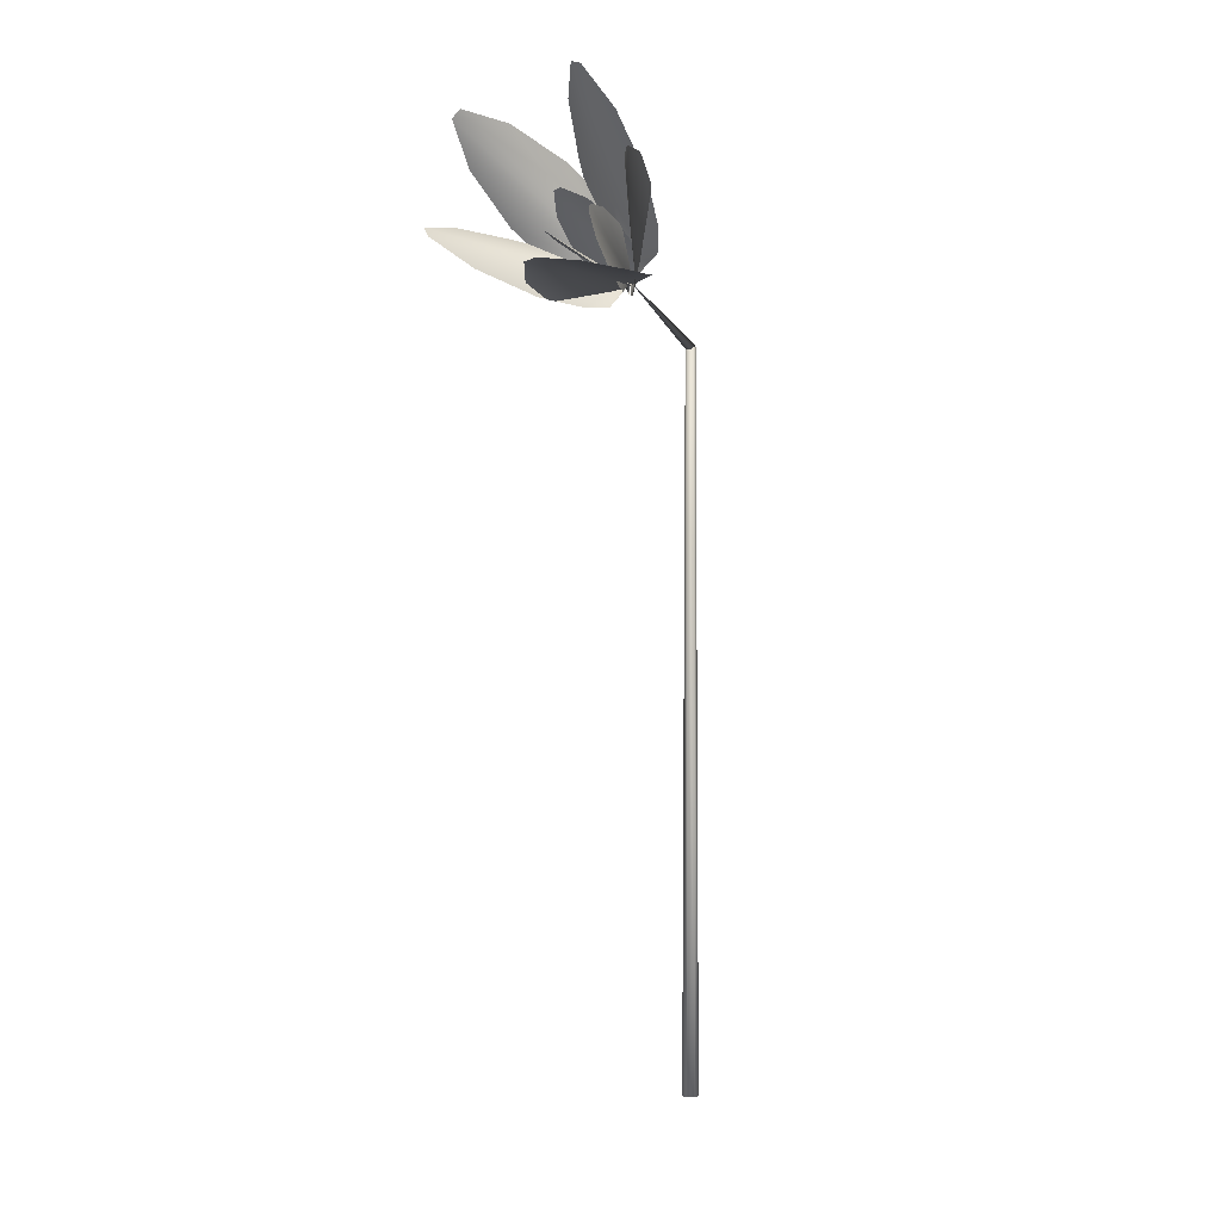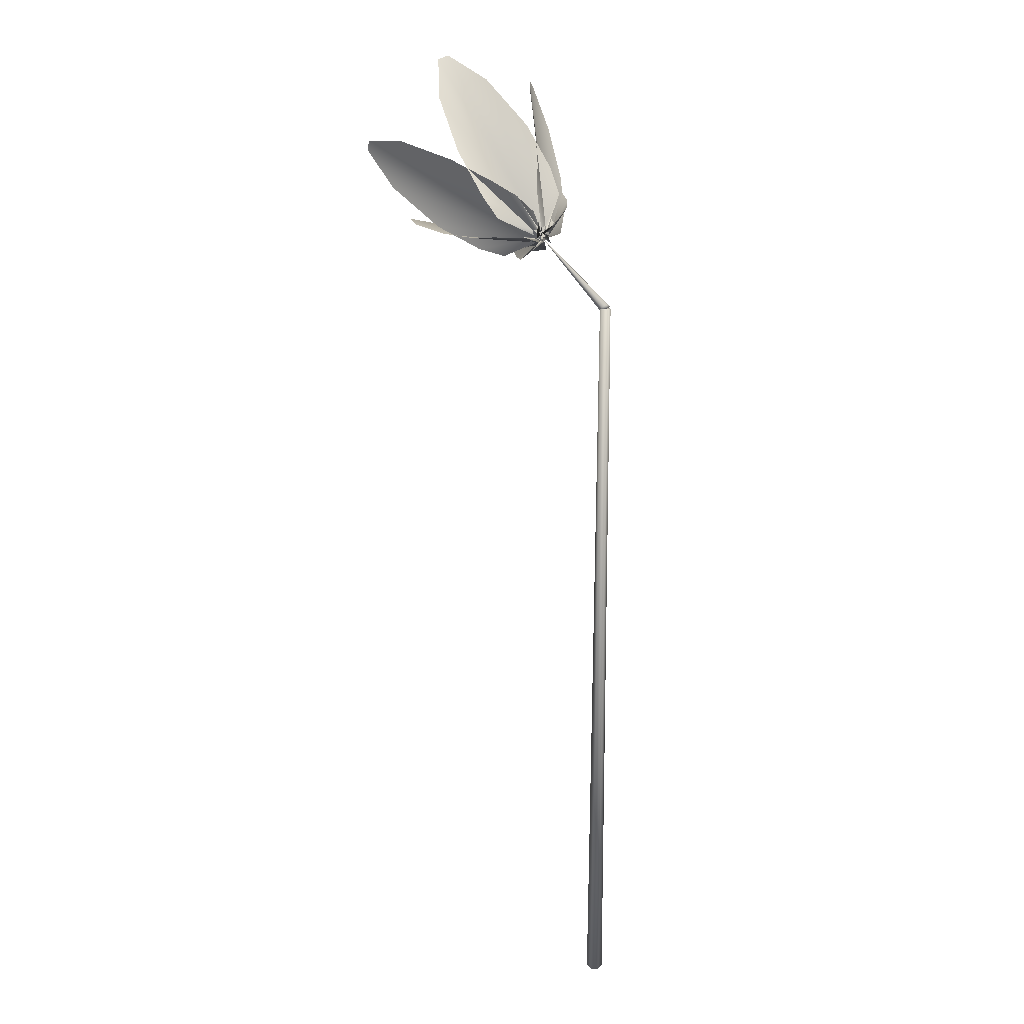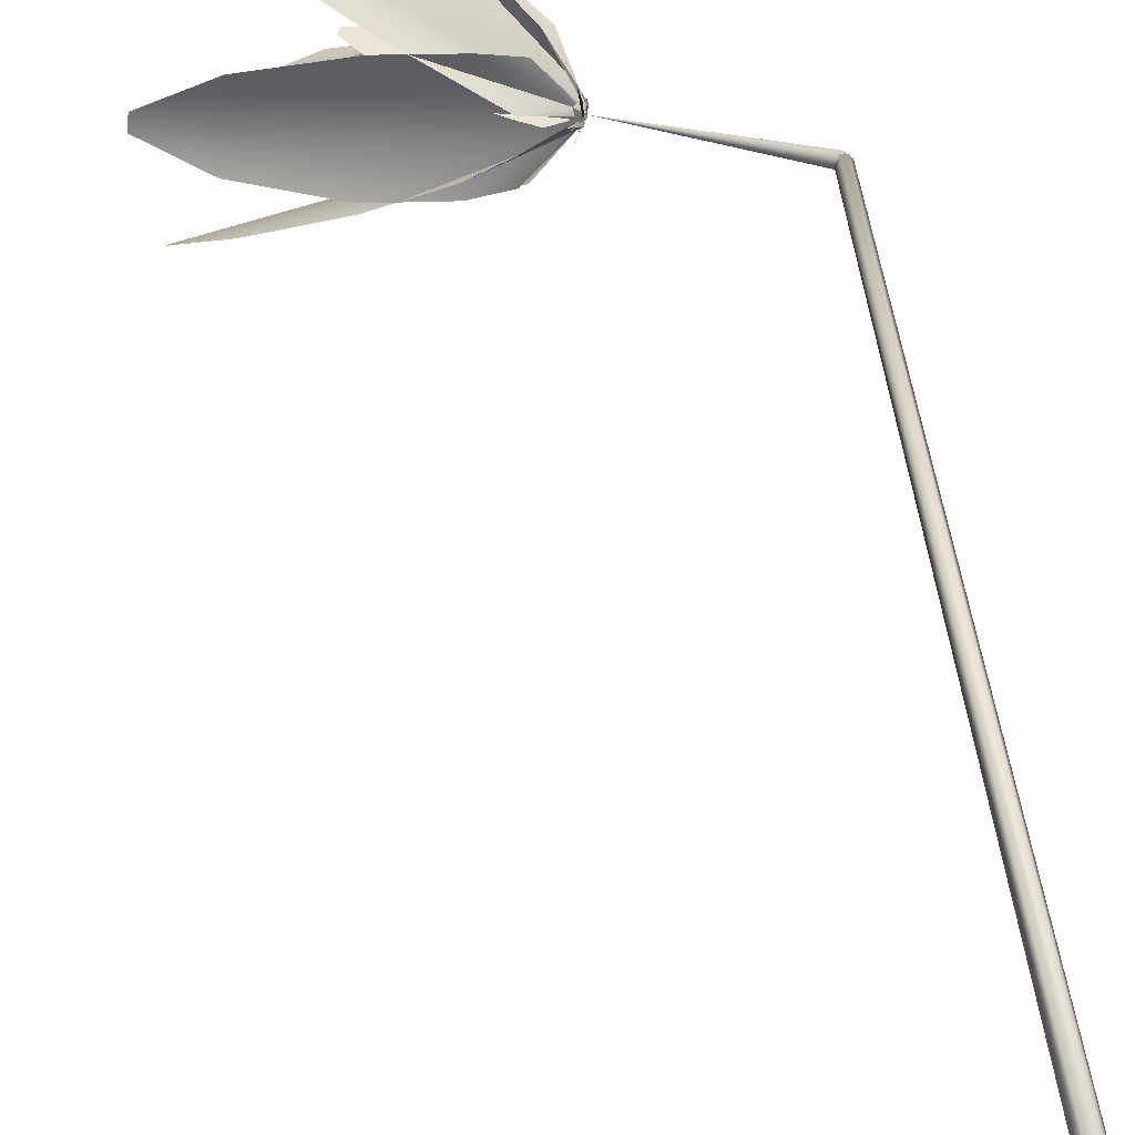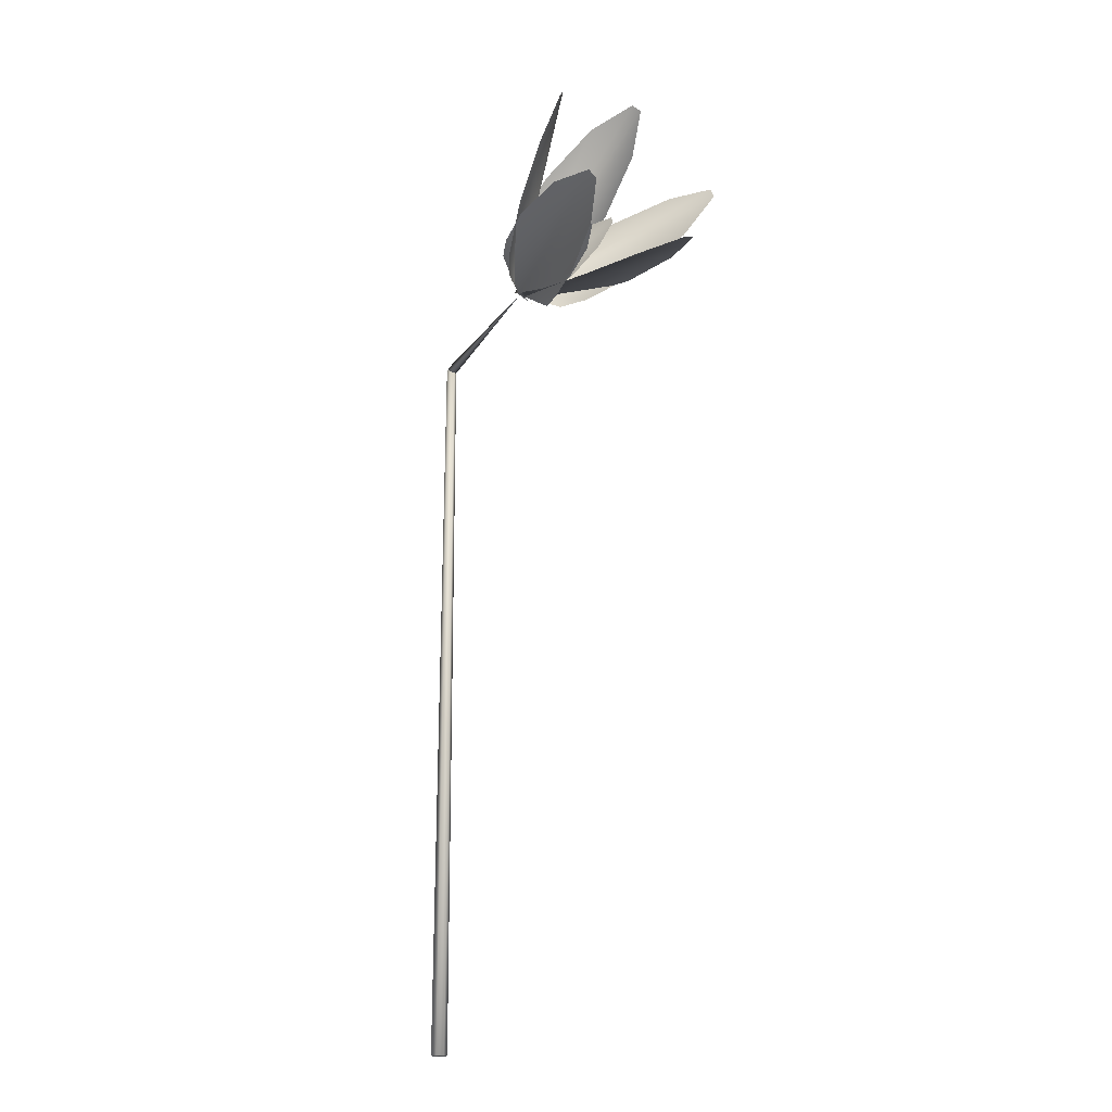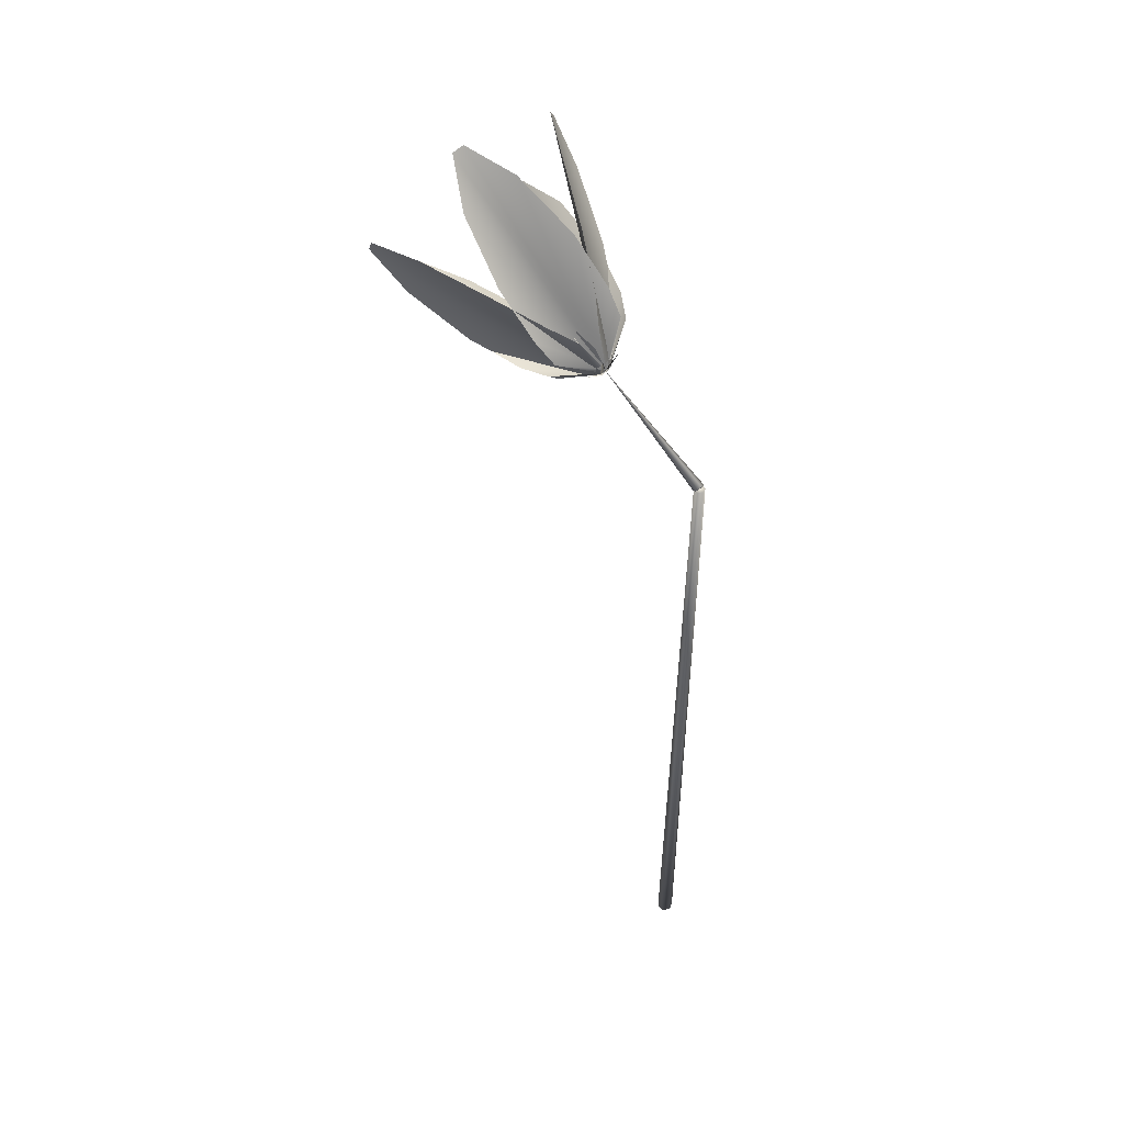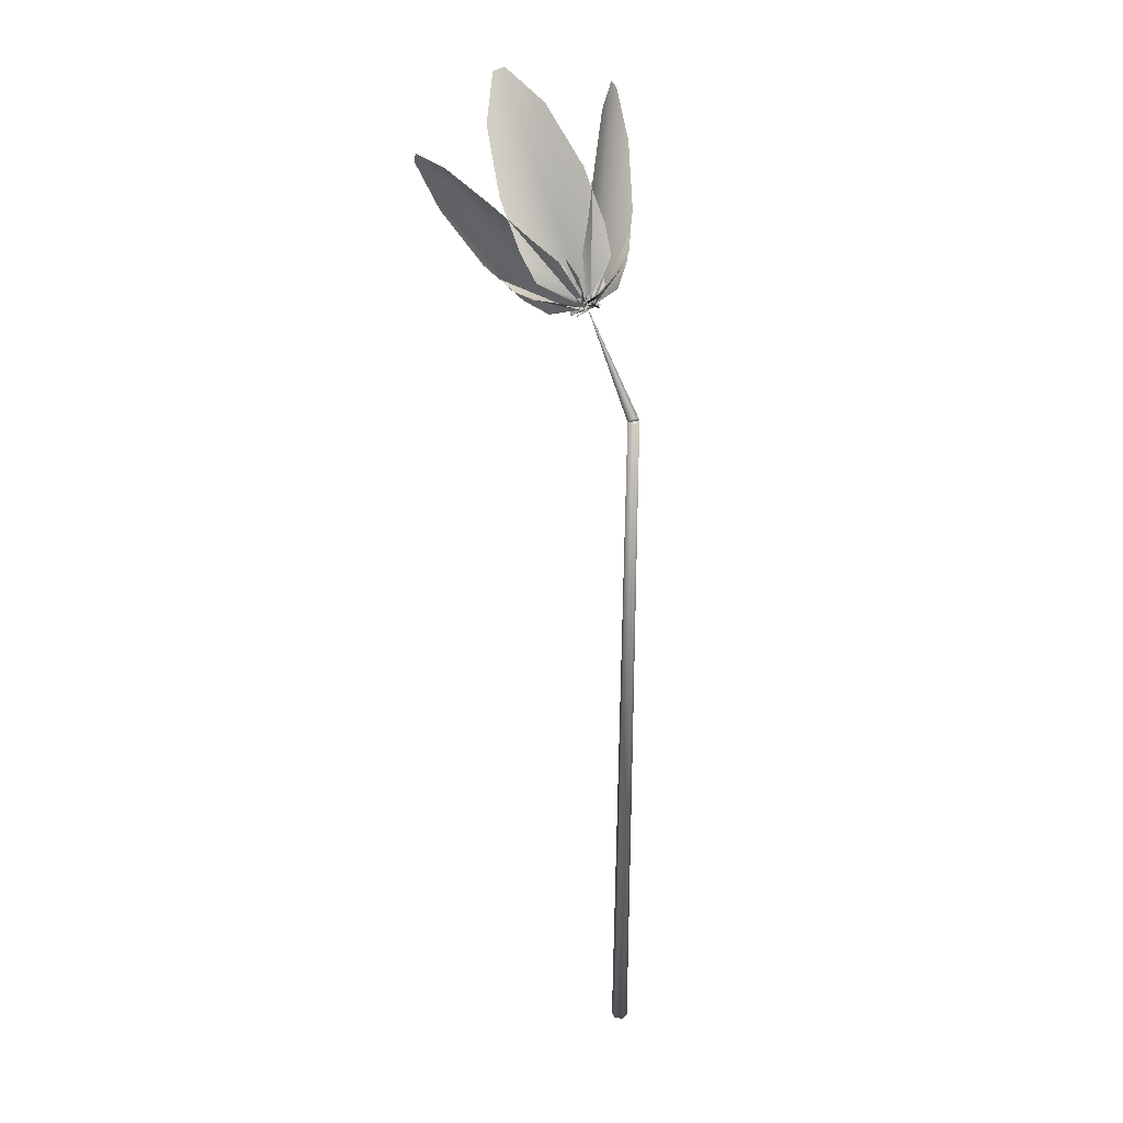
<metadata>
{"format":"obj","ext":"obj","renderer":"f3d","projection":"perspective","resolution":1024,"background":"white","views":[{"elev":0.2,"azim":-59.9,"up":"+Y"},{"elev":19.0,"azim":60.3,"up":"+Y"},{"elev":47.5,"azim":-7.3,"up":"+Z"},{"elev":-18.9,"azim":-130.2,"up":"+Y"},{"elev":52.0,"azim":48.7,"up":"+Y"},{"elev":35.2,"azim":71.2,"up":"+Y"}]}
</metadata>
<code>
v 0.3783 0.025 0.1127
v 0.3743 0.025 0.1197
v 0.3662 0.025 0.1197
v 0.3622 0.025 0.1127
v 0.3662 0.025 0.1057
v 0.3743 0.025 0.1057
v 0.3767 0.4314 0.1127
v 0.3735 0.4314 0.1183
v 0.367 0.4314 0.1183
v 0.3638 0.4314 0.1127
v 0.367 0.4314 0.1071
v 0.3735 0.4314 0.1071
v 0.3754 0.7566 0.1127
v 0.3728 0.7566 0.1172
v 0.3677 0.7566 0.1172
v 0.3651 0.7566 0.1127
v 0.3677 0.7566 0.1082
v 0.3728 0.7566 0.1082
v 0.3702 0.02501 0.1127
v 0.2514 0.8174 0.1143
v 0.2507 0.808 0.113
v 0.2433 0.8317 0.1185
v 0.2307 0.8397 0.1226
v 0.2029 0.8511 0.1286
v 0.164 0.8594 0.1348
v 0.1343 0.8574 0.1383
v 0.1317 0.8512 0.1383
v 0.1515 0.8289 0.1348
v 0.1849 0.8073 0.1286
v 0.2127 0.7959 0.1226
v 0.2272 0.7927 0.1185
v 0.2491 0.8043 0.113
v 0.25 0.8061 0.1143
v 0.2456 0.8034 0.1024
v 0.2496 0.8055 0.1108
v 0.2331 0.807 0.09152
v 0.2204 0.8147 0.08728
v 0.1947 0.831 0.08425
v 0.1619 0.8542 0.08737
v 0.1408 0.8733 0.09696
v 0.1421 0.8764 0.1028
v 0.1682 0.8695 0.1159
v 0.2037 0.8529 0.1252
v 0.2294 0.8366 0.1283
v 0.2412 0.8266 0.1281
v 0.2504 0.8074 0.1143
v 0.2505 0.8074 0.1119
v 0.2446 0.801 0.1214
v 0.2494 0.8049 0.1143
v 0.2293 0.7978 0.1281
v 0.2139 0.799 0.1283
v 0.1842 0.8055 0.1252
v 0.1473 0.8188 0.1159
v 0.1239 0.8322 0.1028
v 0.1252 0.8354 0.09696
v 0.1536 0.834 0.08737
v 0.1932 0.8274 0.08425
v 0.2229 0.8208 0.08728
v 0.2374 0.8173 0.09152
v 0.2502 0.8068 0.1108
v 0.2495 0.8049 0.1119
v 0.2525 0.8249 0.1189
v 0.2511 0.8093 0.1141
v 0.2398 0.8484 0.1358
v 0.2197 0.8613 0.1521
v 0.1753 0.8795 0.1764
v 0.1128 0.8923 0.2011
v 0.06495 0.8884 0.2152
v 0.06066 0.878 0.2152
v 0.09191 0.8415 0.2011
v 0.1453 0.8066 0.1764
v 0.1896 0.7883 0.1521
v 0.213 0.7833 0.1358
v 0.2485 0.8031 0.1141
v 0.25 0.8061 0.1189
v 0.2499 0.8187 0.0972
v 0.2507 0.8083 0.1099
v 0.2389 0.8462 0.08635
v 0.2236 0.8707 0.08738
v 0.188 0.9103 0.09487
v 0.1376 0.9526 0.1139
v 0.1006 0.975 0.139
v 0.09929 0.9718 0.1497
v 0.1312 0.9369 0.1662
v 0.1787 0.8878 0.1699
v 0.2143 0.8482 0.1624
v 0.2306 0.8261 0.1533
v 0.2499 0.8064 0.1163
v 0.2522 0.8116 0.1146
v 0.2412 0.7976 0.09692
v 0.2491 0.8044 0.1096
v 0.2207 0.802 0.07332
v 0.2013 0.8167 0.05762
v 0.1624 0.8482 0.03802
v 0.1137 0.8945 0.025
v 0.08403 0.9347 0.02645
v 0.0875 0.9432 0.03306
v 0.1306 0.9355 0.05729
v 0.1867 0.9072 0.08438
v 0.2256 0.8757 0.104
v 0.2424 0.8547 0.1147
v 0.2512 0.8094 0.1136
v 0.2514 0.8095 0.1077
v 0.2385 0.7909 0.1184
v 0.2485 0.8029 0.1136
v 0.2104 0.7769 0.1147
v 0.1837 0.7739 0.104
v 0.1339 0.779 0.08438
v 0.0741 0.7983 0.05729
v 0.03812 0.8233 0.03306
v 0.04158 0.8317 0.02645
v 0.09103 0.8394 0.025
v 0.1582 0.838 0.03802
v 0.208 0.8329 0.05762
v 0.2321 0.8296 0.07332
v 0.2506 0.808 0.1096
v 0.2486 0.8027 0.1077
v 0.2454 0.8077 0.132
v 0.2497 0.806 0.1163
v 0.2222 0.8056 0.1533
v 0.195 0.8014 0.1624
v 0.1419 0.7984 0.1699
v 0.07356 0.797 0.1662
v 0.02633 0.7947 0.1497
v 0.025 0.7915 0.139
v 0.06709 0.7813 0.1139
v 0.1326 0.7758 0.09487
v 0.1857 0.7788 0.08738
v 0.2139 0.7855 0.08635
v 0.2489 0.804 0.1099
v 0.2477 0.8007 0.1146
v 0.3722 0.7613 0.1127
v 0.3712 0.759 0.1172
v 0.3693 0.7542 0.1172
v 0.3683 0.7518 0.1127
v 0.3693 0.7542 0.1082
v 0.3712 0.759 0.1082
v 0.25 0.8061 0.1127
f 7 1 8
f 8 2 9
f 9 3 10
f 10 4 11
f 11 5 12
f 12 6 7
f 2 1 3
f 13 7 14
f 14 8 15
f 15 9 16
f 16 10 17
f 17 11 18
f 18 12 13
f 17 18 16
f 33 20 21
f 33 21 22
f 23 33 22
f 33 23 24
f 33 24 25
f 33 25 26
f 33 26 27
f 33 27 28
f 29 33 28
f 33 29 30
f 31 33 30
f 33 31 32
f 47 34 35
f 47 35 36
f 47 36 37
f 47 37 38
f 47 38 39
f 47 39 40
f 47 40 41
f 47 41 42
f 47 42 43
f 47 43 44
f 47 44 45
f 47 45 46
f 61 48 49
f 61 49 50
f 61 50 51
f 61 51 52
f 61 52 53
f 61 53 54
f 61 54 55
f 61 55 56
f 61 56 57
f 61 57 58
f 61 58 59
f 61 59 60
f 75 62 63
f 64 75 63
f 65 75 64
f 66 75 65
f 67 75 66
f 68 75 67
f 69 75 68
f 70 75 69
f 71 75 70
f 72 75 71
f 73 75 72
f 74 75 73
f 89 76 77
f 78 89 77
f 79 89 78
f 80 89 79
f 81 89 80
f 82 89 81
f 83 89 82
f 84 89 83
f 85 89 84
f 86 89 85
f 87 89 86
f 88 89 87
f 103 90 91
f 92 103 91
f 93 103 92
f 94 103 93
f 95 103 94
f 96 103 95
f 97 103 96
f 98 103 97
f 99 103 98
f 100 103 99
f 101 103 100
f 102 103 101
f 117 104 105
f 106 117 105
f 107 117 106
f 108 117 107
f 109 117 108
f 110 117 109
f 111 117 110
f 112 117 111
f 113 117 112
f 114 117 113
f 115 117 114
f 116 117 115
f 131 118 119
f 120 131 119
f 121 131 120
f 122 131 121
f 123 131 122
f 124 131 123
f 125 131 124
f 126 131 125
f 127 131 126
f 128 131 127
f 129 131 128
f 130 131 129
f 133 132 134
f 8 1 2
f 9 2 3
f 10 3 4
f 11 4 5
f 12 5 6
f 7 6 1
f 3 1 4
f 4 1 5
f 5 1 6
f 14 7 8
f 15 8 9
f 16 9 10
f 17 10 11
f 18 11 12
f 13 12 7
f 16 18 15
f 15 18 14
f 14 18 13
f 138 132 133
f 138 133 134
f 138 134 135
f 138 135 136
f 138 136 137
f 138 137 132
f 134 132 135
f 135 132 136
f 136 132 137

</code>
